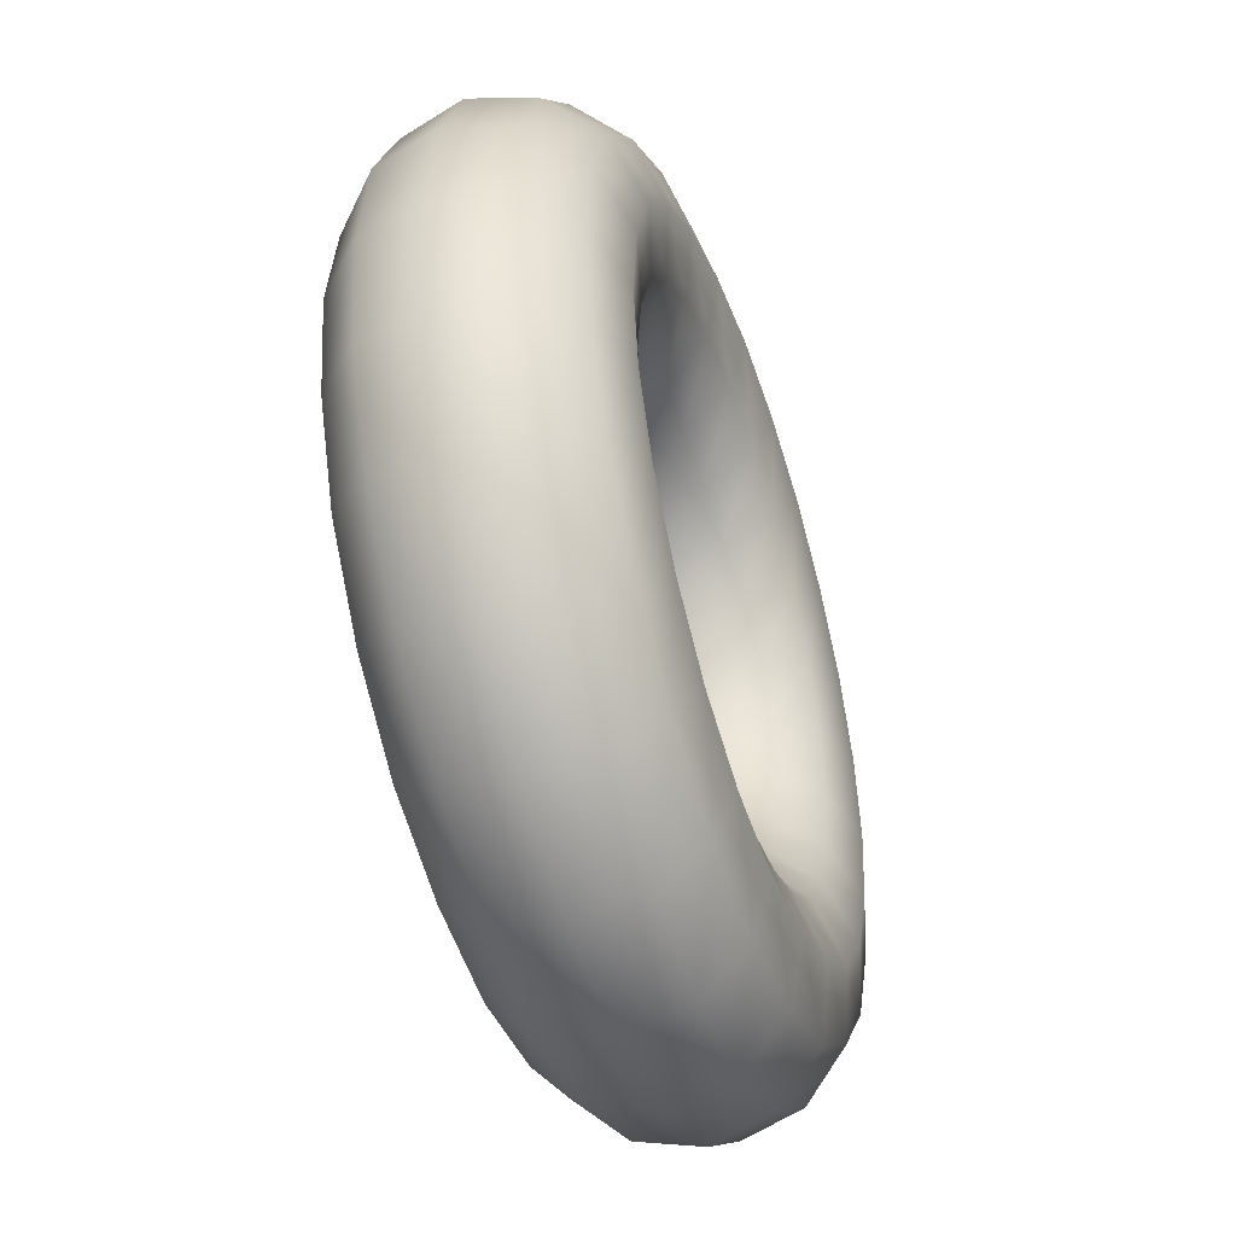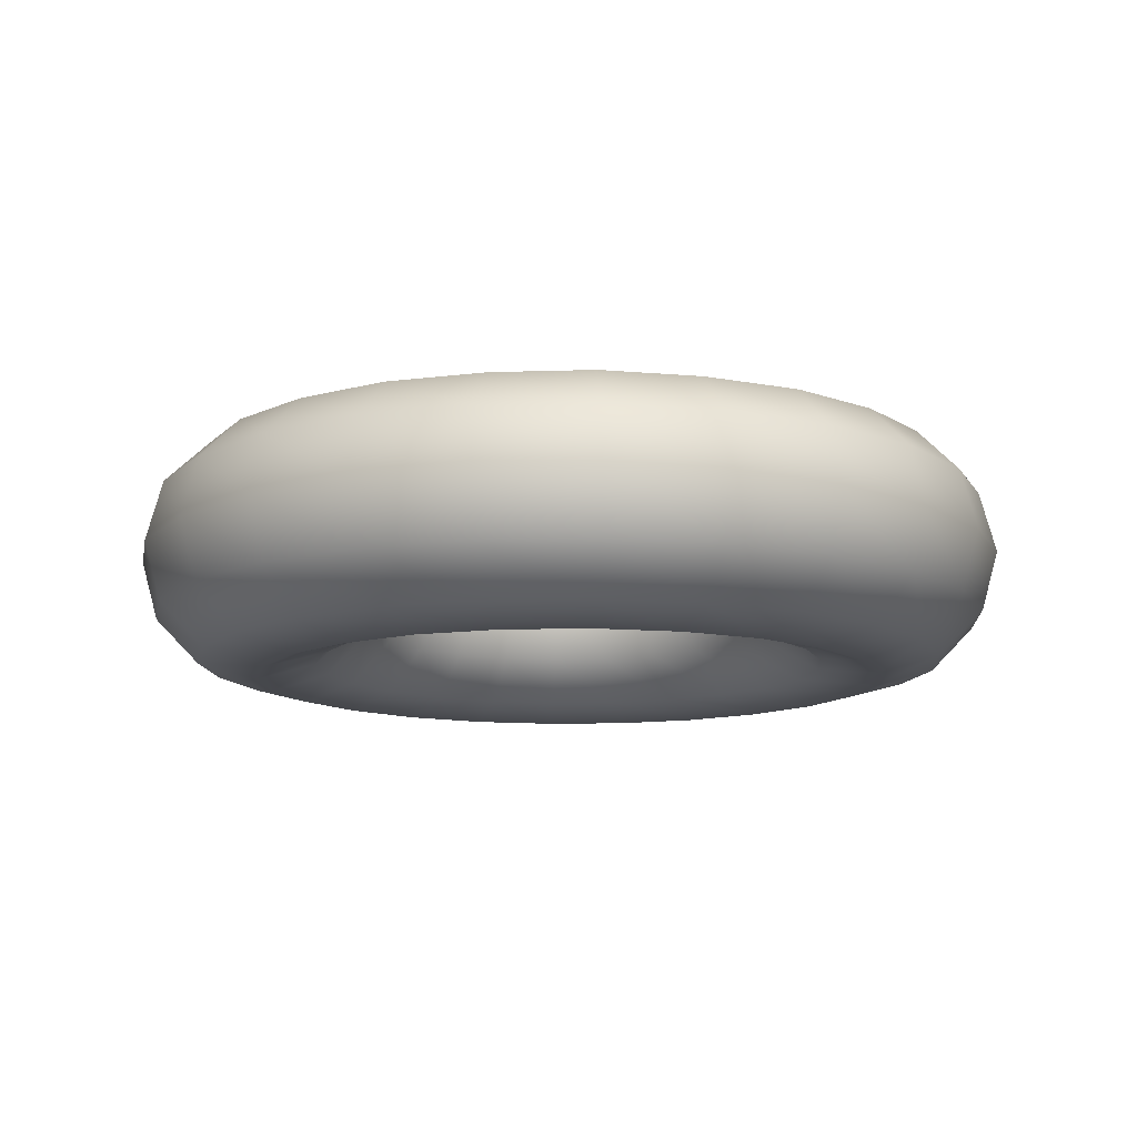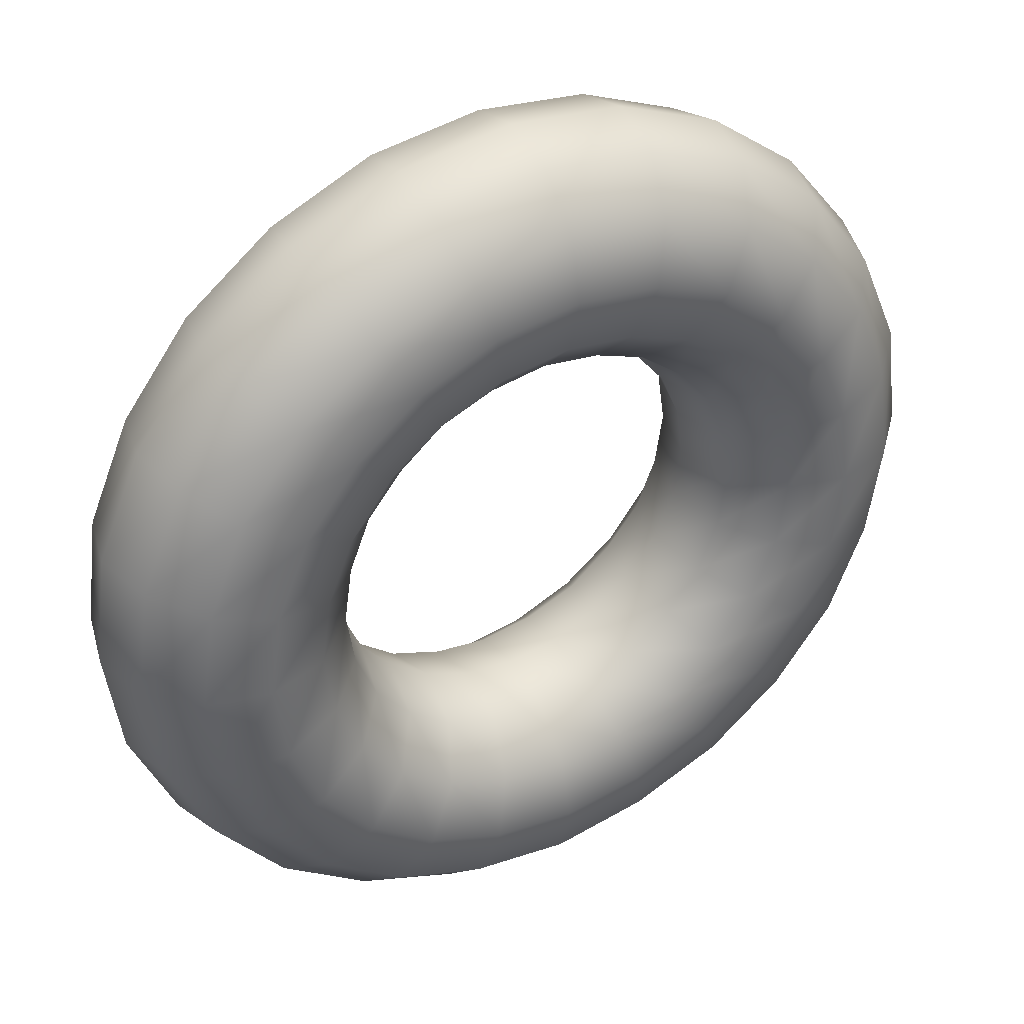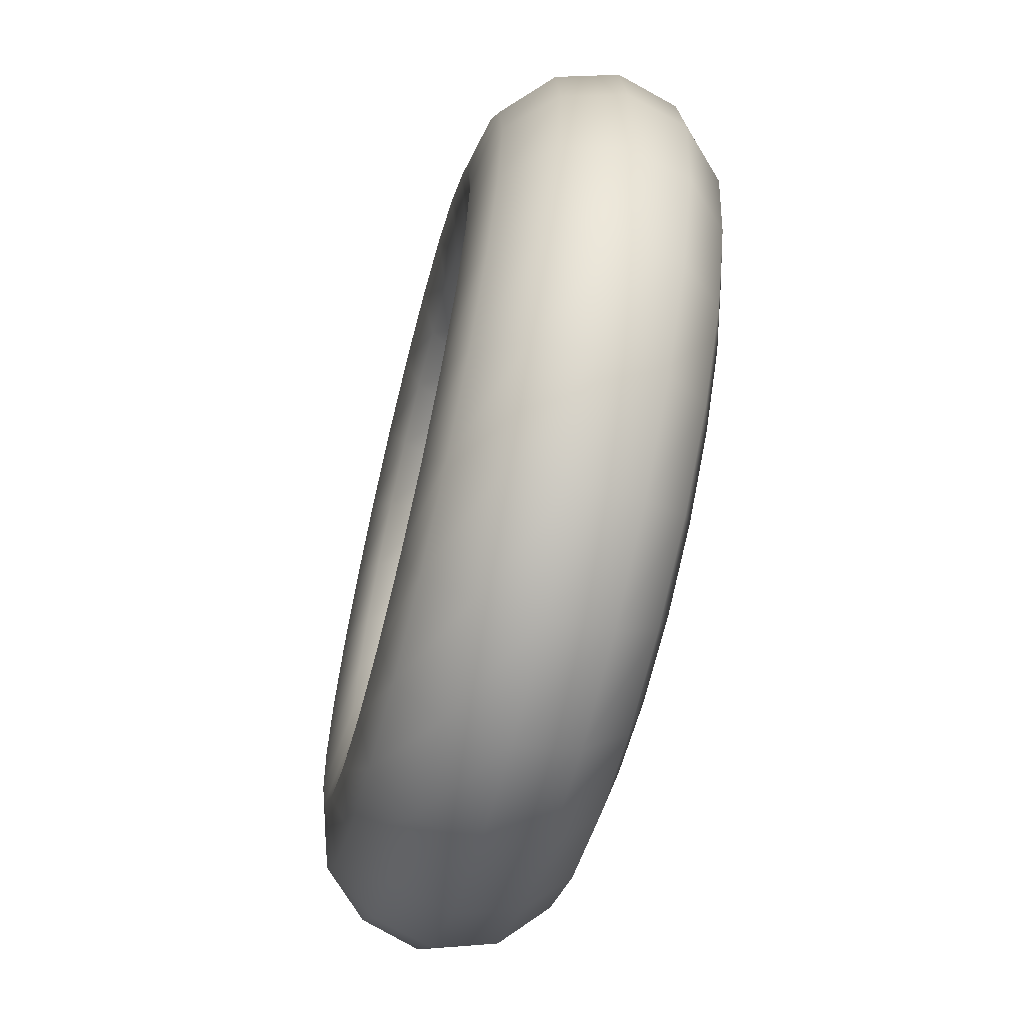
<metadata>
{"format":"obj","ext":"obj","renderer":"f3d","projection":"perspective","resolution":1024,"background":"white","views":[{"elev":-46.9,"azim":-71.3,"up":"+Z"},{"elev":-11.5,"azim":-3.8,"up":"+Y"},{"elev":38.9,"azim":-29.9,"up":"+Z"},{"elev":-63.8,"azim":76.0,"up":"+Z"}]}
</metadata>
<code>
v  -0 0 -2.75
v  -0 0.38 -2.65
v  -0 0.65 -2.38
v  -0 0.75 -2
v  -0 0.65 -1.63
v  -0 0.37 -1.35
v  -0 -0 -1.25
v  -0 -0.38 -1.35
v  -0 -0.65 -1.63
v  -0 -0.75 -2
v  -0 -0.65 -2.38
v  -0 -0.37 -2.65
v  0.71 0 -2.66
v  0.69 0.38 -2.56
v  0.61 0.65 -2.29
v  0.52 0.75 -1.93
v  0.42 0.65 -1.57
v  0.35 0.37 -1.3
v  0.32 -0 -1.21
v  0.35 -0.38 -1.3
v  0.42 -0.65 -1.57
v  0.52 -0.75 -1.93
v  0.61 -0.65 -2.29
v  0.69 -0.37 -2.56
v  1.37 0 -2.38
v  1.32 0.38 -2.29
v  1.19 0.65 -2.06
v  1 0.75 -1.73
v  0.81 0.65 -1.41
v  0.68 0.37 -1.17
v  0.62 -0 -1.08
v  0.68 -0.38 -1.17
v  0.81 -0.65 -1.41
v  1 -0.75 -1.73
v  1.19 -0.65 -2.06
v  1.32 -0.37 -2.29
v  1.94 0 -1.94
v  1.87 0.38 -1.87
v  1.68 0.65 -1.68
v  1.41 0.75 -1.41
v  1.15 0.65 -1.15
v  0.95 0.37 -0.95
v  0.88 -0 -0.88
v  0.95 -0.38 -0.95
v  1.15 -0.65 -1.15
v  1.41 -0.75 -1.41
v  1.68 -0.65 -1.68
v  1.87 -0.37 -1.87
v  2.38 0 -1.38
v  2.29 0.38 -1.32
v  2.06 0.65 -1.19
v  1.73 0.75 -1
v  1.41 0.65 -0.81
v  1.17 0.37 -0.68
v  1.08 -0 -0.63
v  1.17 -0.38 -0.68
v  1.41 -0.65 -0.81
v  1.73 -0.75 -1
v  2.06 -0.65 -1.19
v  2.29 -0.37 -1.32
v  2.66 0 -0.71
v  2.56 0.38 -0.69
v  2.29 0.65 -0.61
v  1.93 0.75 -0.52
v  1.57 0.65 -0.42
v  1.3 0.37 -0.35
v  1.21 -0 -0.32
v  1.3 -0.38 -0.35
v  1.57 -0.65 -0.42
v  1.93 -0.75 -0.52
v  2.29 -0.65 -0.61
v  2.56 -0.37 -0.69
v  2.75 0 0
v  2.65 0.38 0
v  2.38 0.65 0
v  2 0.75 0
v  1.63 0.65 0
v  1.35 0.37 0
v  1.25 -0 0
v  1.35 -0.38 0
v  1.63 -0.65 0
v  2 -0.75 0
v  2.38 -0.65 0
v  2.65 -0.37 0
v  2.66 0 0.71
v  2.56 0.38 0.69
v  2.29 0.65 0.61
v  1.93 0.75 0.52
v  1.57 0.65 0.42
v  1.3 0.37 0.35
v  1.21 -0 0.32
v  1.3 -0.38 0.35
v  1.57 -0.65 0.42
v  1.93 -0.75 0.52
v  2.29 -0.65 0.61
v  2.56 -0.37 0.69
v  2.38 0 1.38
v  2.29 0.38 1.32
v  2.06 0.65 1.19
v  1.73 0.75 1
v  1.41 0.65 0.81
v  1.17 0.37 0.68
v  1.08 -0 0.63
v  1.17 -0.38 0.68
v  1.41 -0.65 0.81
v  1.73 -0.75 1
v  2.06 -0.65 1.19
v  2.29 -0.37 1.32
v  1.94 0 1.94
v  1.87 0.38 1.87
v  1.68 0.65 1.68
v  1.41 0.75 1.41
v  1.15 0.65 1.15
v  0.95 0.37 0.95
v  0.88 -0 0.88
v  0.95 -0.38 0.95
v  1.15 -0.65 1.15
v  1.41 -0.75 1.41
v  1.68 -0.65 1.68
v  1.87 -0.37 1.87
v  1.37 0 2.38
v  1.32 0.38 2.29
v  1.19 0.65 2.06
v  1 0.75 1.73
v  0.81 0.65 1.41
v  0.68 0.37 1.17
v  0.62 -0 1.08
v  0.68 -0.38 1.17
v  0.81 -0.65 1.41
v  1 -0.75 1.73
v  1.19 -0.65 2.06
v  1.32 -0.37 2.29
v  0.71 0 2.66
v  0.69 0.38 2.56
v  0.61 0.65 2.29
v  0.52 0.75 1.93
v  0.42 0.65 1.57
v  0.35 0.37 1.3
v  0.32 -0 1.21
v  0.35 -0.38 1.3
v  0.42 -0.65 1.57
v  0.52 -0.75 1.93
v  0.61 -0.65 2.29
v  0.69 -0.37 2.56
v  -0 0 2.75
v  -0 0.38 2.65
v  -0 0.65 2.38
v  -0 0.75 2
v  -0 0.65 1.63
v  -0 0.37 1.35
v  -0 -0 1.25
v  -0 -0.38 1.35
v  -0 -0.65 1.63
v  -0 -0.75 2
v  -0 -0.65 2.38
v  -0 -0.37 2.65
v  -0.71 0 2.66
v  -0.69 0.38 2.56
v  -0.61 0.65 2.29
v  -0.52 0.75 1.93
v  -0.42 0.65 1.57
v  -0.35 0.37 1.3
v  -0.32 -0 1.21
v  -0.35 -0.38 1.3
v  -0.42 -0.65 1.57
v  -0.52 -0.75 1.93
v  -0.61 -0.65 2.29
v  -0.69 -0.37 2.56
v  -1.38 0 2.38
v  -1.32 0.38 2.29
v  -1.19 0.65 2.06
v  -1 0.75 1.73
v  -0.81 0.65 1.41
v  -0.68 0.37 1.17
v  -0.63 -0 1.08
v  -0.68 -0.38 1.17
v  -0.81 -0.65 1.41
v  -1 -0.75 1.73
v  -1.19 -0.65 2.06
v  -1.32 -0.37 2.29
v  -1.94 0 1.94
v  -1.87 0.38 1.87
v  -1.68 0.65 1.68
v  -1.41 0.75 1.41
v  -1.15 0.65 1.15
v  -0.95 0.37 0.95
v  -0.88 -0 0.88
v  -0.95 -0.38 0.95
v  -1.15 -0.65 1.15
v  -1.41 -0.75 1.41
v  -1.68 -0.65 1.68
v  -1.87 -0.37 1.87
v  -2.38 0 1.37
v  -2.29 0.38 1.32
v  -2.06 0.65 1.19
v  -1.73 0.75 1
v  -1.41 0.65 0.81
v  -1.17 0.37 0.68
v  -1.08 -0 0.62
v  -1.17 -0.38 0.68
v  -1.41 -0.65 0.81
v  -1.73 -0.75 1
v  -2.06 -0.65 1.19
v  -2.29 -0.37 1.32
v  -2.66 0 0.71
v  -2.56 0.38 0.69
v  -2.29 0.65 0.61
v  -1.93 0.75 0.52
v  -1.57 0.65 0.42
v  -1.3 0.37 0.35
v  -1.21 -0 0.32
v  -1.3 -0.38 0.35
v  -1.57 -0.65 0.42
v  -1.93 -0.75 0.52
v  -2.29 -0.65 0.61
v  -2.56 -0.37 0.69
v  -2.75 0 -0
v  -2.65 0.38 -0
v  -2.38 0.65 -0
v  -2 0.75 -0
v  -1.63 0.65 -0
v  -1.35 0.37 -0
v  -1.25 -0 -0
v  -1.35 -0.38 -0
v  -1.63 -0.65 -0
v  -2 -0.75 -0
v  -2.38 -0.65 -0
v  -2.65 -0.37 -0
v  -2.66 0 -0.71
v  -2.56 0.38 -0.69
v  -2.29 0.65 -0.61
v  -1.93 0.75 -0.52
v  -1.57 0.65 -0.42
v  -1.3 0.37 -0.35
v  -1.21 -0 -0.32
v  -1.3 -0.38 -0.35
v  -1.57 -0.65 -0.42
v  -1.93 -0.75 -0.52
v  -2.29 -0.65 -0.61
v  -2.56 -0.37 -0.69
v  -2.38 0 -1.38
v  -2.29 0.38 -1.32
v  -2.06 0.65 -1.19
v  -1.73 0.75 -1
v  -1.41 0.65 -0.81
v  -1.17 0.37 -0.68
v  -1.08 -0 -0.63
v  -1.17 -0.38 -0.68
v  -1.41 -0.65 -0.81
v  -1.73 -0.75 -1
v  -2.06 -0.65 -1.19
v  -2.29 -0.37 -1.32
v  -1.94 0 -1.94
v  -1.87 0.38 -1.87
v  -1.68 0.65 -1.68
v  -1.41 0.75 -1.41
v  -1.15 0.65 -1.15
v  -0.95 0.37 -0.95
v  -0.88 -0 -0.88
v  -0.95 -0.38 -0.95
v  -1.15 -0.65 -1.15
v  -1.41 -0.75 -1.41
v  -1.68 -0.65 -1.68
v  -1.87 -0.37 -1.87
v  -1.37 0 -2.38
v  -1.32 0.38 -2.29
v  -1.19 0.65 -2.06
v  -1 0.75 -1.73
v  -0.81 0.65 -1.41
v  -0.68 0.37 -1.17
v  -0.62 -0 -1.08
v  -0.68 -0.38 -1.17
v  -0.81 -0.65 -1.41
v  -1 -0.75 -1.73
v  -1.19 -0.65 -2.06
v  -1.32 -0.37 -2.29
v  -0.71 0 -2.66
v  -0.69 0.38 -2.56
v  -0.61 0.65 -2.29
v  -0.52 0.75 -1.93
v  -0.42 0.65 -1.57
v  -0.35 0.37 -1.3
v  -0.32 -0 -1.21
v  -0.35 -0.38 -1.3
v  -0.42 -0.65 -1.57
v  -0.52 -0.75 -1.93
v  -0.61 -0.65 -2.29
v  -0.69 -0.37 -2.56
f 1 14 13
f 1 2 14
f 2 15 14
f 2 3 15
f 3 16 15
f 3 4 16
f 4 17 16
f 4 5 17
f 5 18 17
f 5 6 18
f 6 19 18
f 6 7 19
f 7 20 19
f 7 8 20
f 8 21 20
f 8 9 21
f 9 22 21
f 9 10 22
f 10 23 22
f 10 11 23
f 11 24 23
f 11 12 24
f 12 13 24
f 12 1 13
f 13 26 25
f 13 14 26
f 14 27 26
f 14 15 27
f 15 28 27
f 15 16 28
f 16 29 28
f 16 17 29
f 17 30 29
f 17 18 30
f 18 31 30
f 18 19 31
f 19 32 31
f 19 20 32
f 20 33 32
f 20 21 33
f 21 34 33
f 21 22 34
f 22 35 34
f 22 23 35
f 23 36 35
f 23 24 36
f 24 25 36
f 24 13 25
f 25 38 37
f 25 26 38
f 26 39 38
f 26 27 39
f 27 40 39
f 27 28 40
f 28 41 40
f 28 29 41
f 29 42 41
f 29 30 42
f 30 43 42
f 30 31 43
f 31 44 43
f 31 32 44
f 32 45 44
f 32 33 45
f 33 46 45
f 33 34 46
f 34 47 46
f 34 35 47
f 35 48 47
f 35 36 48
f 36 37 48
f 36 25 37
f 37 50 49
f 37 38 50
f 38 51 50
f 38 39 51
f 39 52 51
f 39 40 52
f 40 53 52
f 40 41 53
f 41 54 53
f 41 42 54
f 42 55 54
f 42 43 55
f 43 56 55
f 43 44 56
f 44 57 56
f 44 45 57
f 45 58 57
f 45 46 58
f 46 59 58
f 46 47 59
f 47 60 59
f 47 48 60
f 48 49 60
f 48 37 49
f 49 62 61
f 49 50 62
f 50 63 62
f 50 51 63
f 51 64 63
f 51 52 64
f 52 65 64
f 52 53 65
f 53 66 65
f 53 54 66
f 54 67 66
f 54 55 67
f 55 68 67
f 55 56 68
f 56 69 68
f 56 57 69
f 57 70 69
f 57 58 70
f 58 71 70
f 58 59 71
f 59 72 71
f 59 60 72
f 60 61 72
f 60 49 61
f 61 74 73
f 61 62 74
f 62 75 74
f 62 63 75
f 63 76 75
f 63 64 76
f 64 77 76
f 64 65 77
f 65 78 77
f 65 66 78
f 66 79 78
f 66 67 79
f 67 80 79
f 67 68 80
f 68 81 80
f 68 69 81
f 69 82 81
f 69 70 82
f 70 83 82
f 70 71 83
f 71 84 83
f 71 72 84
f 72 73 84
f 72 61 73
f 73 86 85
f 73 74 86
f 74 87 86
f 74 75 87
f 75 88 87
f 75 76 88
f 76 89 88
f 76 77 89
f 77 90 89
f 77 78 90
f 78 91 90
f 78 79 91
f 79 92 91
f 79 80 92
f 80 93 92
f 80 81 93
f 81 94 93
f 81 82 94
f 82 95 94
f 82 83 95
f 83 96 95
f 83 84 96
f 84 85 96
f 84 73 85
f 85 98 97
f 85 86 98
f 86 99 98
f 86 87 99
f 87 100 99
f 87 88 100
f 88 101 100
f 88 89 101
f 89 102 101
f 89 90 102
f 90 103 102
f 90 91 103
f 91 104 103
f 91 92 104
f 92 105 104
f 92 93 105
f 93 106 105
f 93 94 106
f 94 107 106
f 94 95 107
f 95 108 107
f 95 96 108
f 96 97 108
f 96 85 97
f 97 110 109
f 97 98 110
f 98 111 110
f 98 99 111
f 99 112 111
f 99 100 112
f 100 113 112
f 100 101 113
f 101 114 113
f 101 102 114
f 102 115 114
f 102 103 115
f 103 116 115
f 103 104 116
f 104 117 116
f 104 105 117
f 105 118 117
f 105 106 118
f 106 119 118
f 106 107 119
f 107 120 119
f 107 108 120
f 108 109 120
f 108 97 109
f 109 122 121
f 109 110 122
f 110 123 122
f 110 111 123
f 111 124 123
f 111 112 124
f 112 125 124
f 112 113 125
f 113 126 125
f 113 114 126
f 114 127 126
f 114 115 127
f 115 128 127
f 115 116 128
f 116 129 128
f 116 117 129
f 117 130 129
f 117 118 130
f 118 131 130
f 118 119 131
f 119 132 131
f 119 120 132
f 120 121 132
f 120 109 121
f 121 134 133
f 121 122 134
f 122 135 134
f 122 123 135
f 123 136 135
f 123 124 136
f 124 137 136
f 124 125 137
f 125 138 137
f 125 126 138
f 126 139 138
f 126 127 139
f 127 140 139
f 127 128 140
f 128 141 140
f 128 129 141
f 129 142 141
f 129 130 142
f 130 143 142
f 130 131 143
f 131 144 143
f 131 132 144
f 132 133 144
f 132 121 133
f 133 146 145
f 133 134 146
f 134 147 146
f 134 135 147
f 135 148 147
f 135 136 148
f 136 149 148
f 136 137 149
f 137 150 149
f 137 138 150
f 138 151 150
f 138 139 151
f 139 152 151
f 139 140 152
f 140 153 152
f 140 141 153
f 141 154 153
f 141 142 154
f 142 155 154
f 142 143 155
f 143 156 155
f 143 144 156
f 144 145 156
f 144 133 145
f 145 158 157
f 145 146 158
f 146 159 158
f 146 147 159
f 147 160 159
f 147 148 160
f 148 161 160
f 148 149 161
f 149 162 161
f 149 150 162
f 150 163 162
f 150 151 163
f 151 164 163
f 151 152 164
f 152 165 164
f 152 153 165
f 153 166 165
f 153 154 166
f 154 167 166
f 154 155 167
f 155 168 167
f 155 156 168
f 156 157 168
f 156 145 157
f 157 170 169
f 157 158 170
f 158 171 170
f 158 159 171
f 159 172 171
f 159 160 172
f 160 173 172
f 160 161 173
f 161 174 173
f 161 162 174
f 162 175 174
f 162 163 175
f 163 176 175
f 163 164 176
f 164 177 176
f 164 165 177
f 165 178 177
f 165 166 178
f 166 179 178
f 166 167 179
f 167 180 179
f 167 168 180
f 168 169 180
f 168 157 169
f 169 182 181
f 169 170 182
f 170 183 182
f 170 171 183
f 171 184 183
f 171 172 184
f 172 185 184
f 172 173 185
f 173 186 185
f 173 174 186
f 174 187 186
f 174 175 187
f 175 188 187
f 175 176 188
f 176 189 188
f 176 177 189
f 177 190 189
f 177 178 190
f 178 191 190
f 178 179 191
f 179 192 191
f 179 180 192
f 180 181 192
f 180 169 181
f 181 194 193
f 181 182 194
f 182 195 194
f 182 183 195
f 183 196 195
f 183 184 196
f 184 197 196
f 184 185 197
f 185 198 197
f 185 186 198
f 186 199 198
f 186 187 199
f 187 200 199
f 187 188 200
f 188 201 200
f 188 189 201
f 189 202 201
f 189 190 202
f 190 203 202
f 190 191 203
f 191 204 203
f 191 192 204
f 192 193 204
f 192 181 193
f 193 206 205
f 193 194 206
f 194 207 206
f 194 195 207
f 195 208 207
f 195 196 208
f 196 209 208
f 196 197 209
f 197 210 209
f 197 198 210
f 198 211 210
f 198 199 211
f 199 212 211
f 199 200 212
f 200 213 212
f 200 201 213
f 201 214 213
f 201 202 214
f 202 215 214
f 202 203 215
f 203 216 215
f 203 204 216
f 204 205 216
f 204 193 205
f 205 218 217
f 205 206 218
f 206 219 218
f 206 207 219
f 207 220 219
f 207 208 220
f 208 221 220
f 208 209 221
f 209 222 221
f 209 210 222
f 210 223 222
f 210 211 223
f 211 224 223
f 211 212 224
f 212 225 224
f 212 213 225
f 213 226 225
f 213 214 226
f 214 227 226
f 214 215 227
f 215 228 227
f 215 216 228
f 216 217 228
f 216 205 217
f 217 230 229
f 217 218 230
f 218 231 230
f 218 219 231
f 219 232 231
f 219 220 232
f 220 233 232
f 220 221 233
f 221 234 233
f 221 222 234
f 222 235 234
f 222 223 235
f 223 236 235
f 223 224 236
f 224 237 236
f 224 225 237
f 225 238 237
f 225 226 238
f 226 239 238
f 226 227 239
f 227 240 239
f 227 228 240
f 228 229 240
f 228 217 229
f 229 242 241
f 229 230 242
f 230 243 242
f 230 231 243
f 231 244 243
f 231 232 244
f 232 245 244
f 232 233 245
f 233 246 245
f 233 234 246
f 234 247 246
f 234 235 247
f 235 248 247
f 235 236 248
f 236 249 248
f 236 237 249
f 237 250 249
f 237 238 250
f 238 251 250
f 238 239 251
f 239 252 251
f 239 240 252
f 240 241 252
f 240 229 241
f 241 254 253
f 241 242 254
f 242 255 254
f 242 243 255
f 243 256 255
f 243 244 256
f 244 257 256
f 244 245 257
f 245 258 257
f 245 246 258
f 246 259 258
f 246 247 259
f 247 260 259
f 247 248 260
f 248 261 260
f 248 249 261
f 249 262 261
f 249 250 262
f 250 263 262
f 250 251 263
f 251 264 263
f 251 252 264
f 252 253 264
f 252 241 253
f 253 266 265
f 253 254 266
f 254 267 266
f 254 255 267
f 255 268 267
f 255 256 268
f 256 269 268
f 256 257 269
f 257 270 269
f 257 258 270
f 258 271 270
f 258 259 271
f 259 272 271
f 259 260 272
f 260 273 272
f 260 261 273
f 261 274 273
f 261 262 274
f 262 275 274
f 262 263 275
f 263 276 275
f 263 264 276
f 264 265 276
f 264 253 265
f 265 278 277
f 265 266 278
f 266 279 278
f 266 267 279
f 267 280 279
f 267 268 280
f 268 281 280
f 268 269 281
f 269 282 281
f 269 270 282
f 270 283 282
f 270 271 283
f 271 284 283
f 271 272 284
f 272 285 284
f 272 273 285
f 273 286 285
f 273 274 286
f 274 287 286
f 274 275 287
f 275 288 287
f 275 276 288
f 276 277 288
f 276 265 277
f 277 2 1
f 277 278 2
f 278 3 2
f 278 279 3
f 279 4 3
f 279 280 4
f 280 5 4
f 280 281 5
f 281 6 5
f 281 282 6
f 282 7 6
f 282 283 7
f 283 8 7
f 283 284 8
f 284 9 8
f 284 285 9
f 285 10 9
f 285 286 10
f 286 11 10
f 286 287 11
f 287 12 11
f 287 288 12
f 288 1 12
f 288 277 1

</code>
